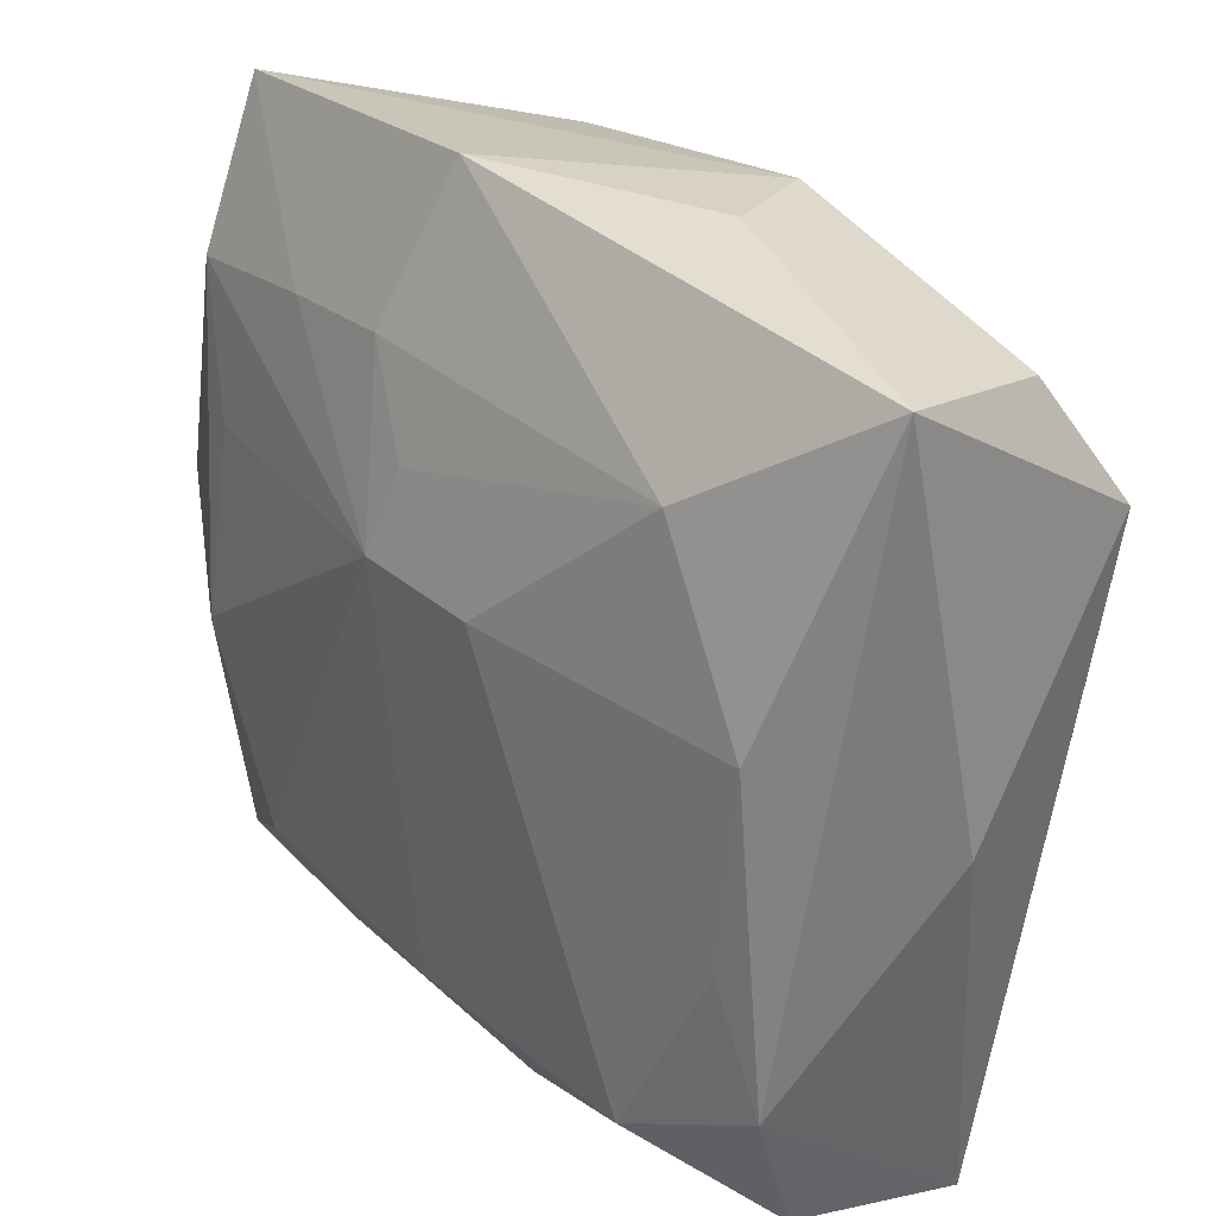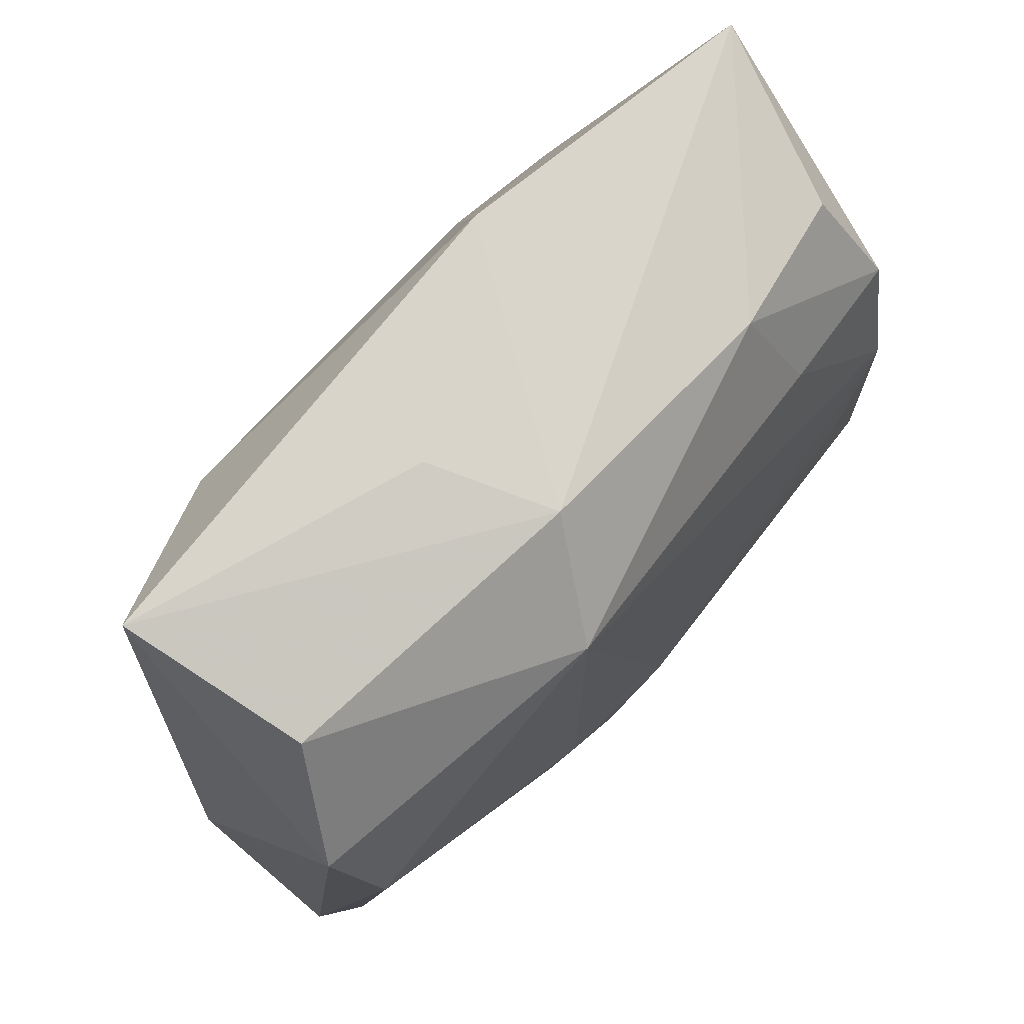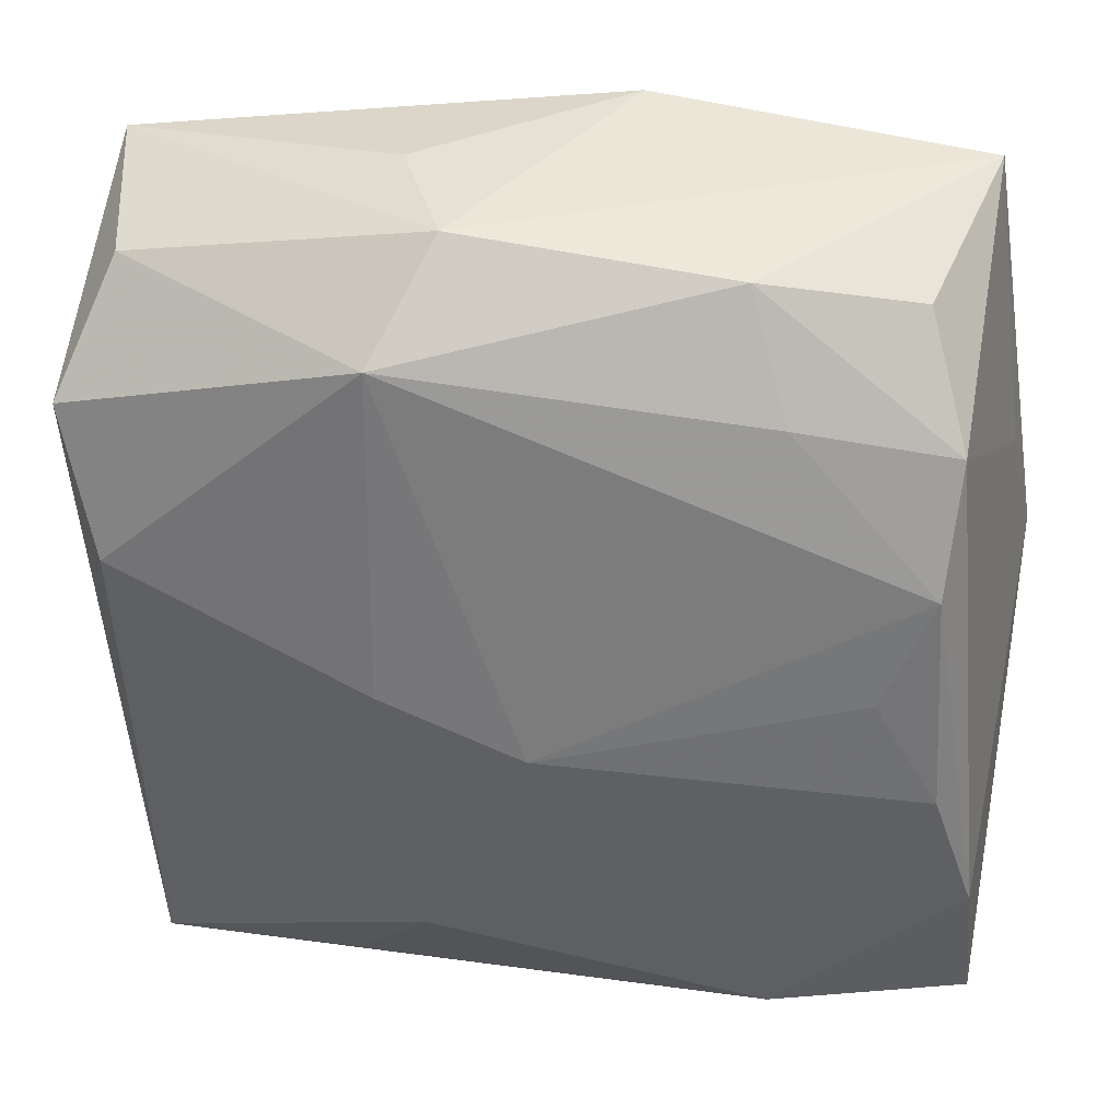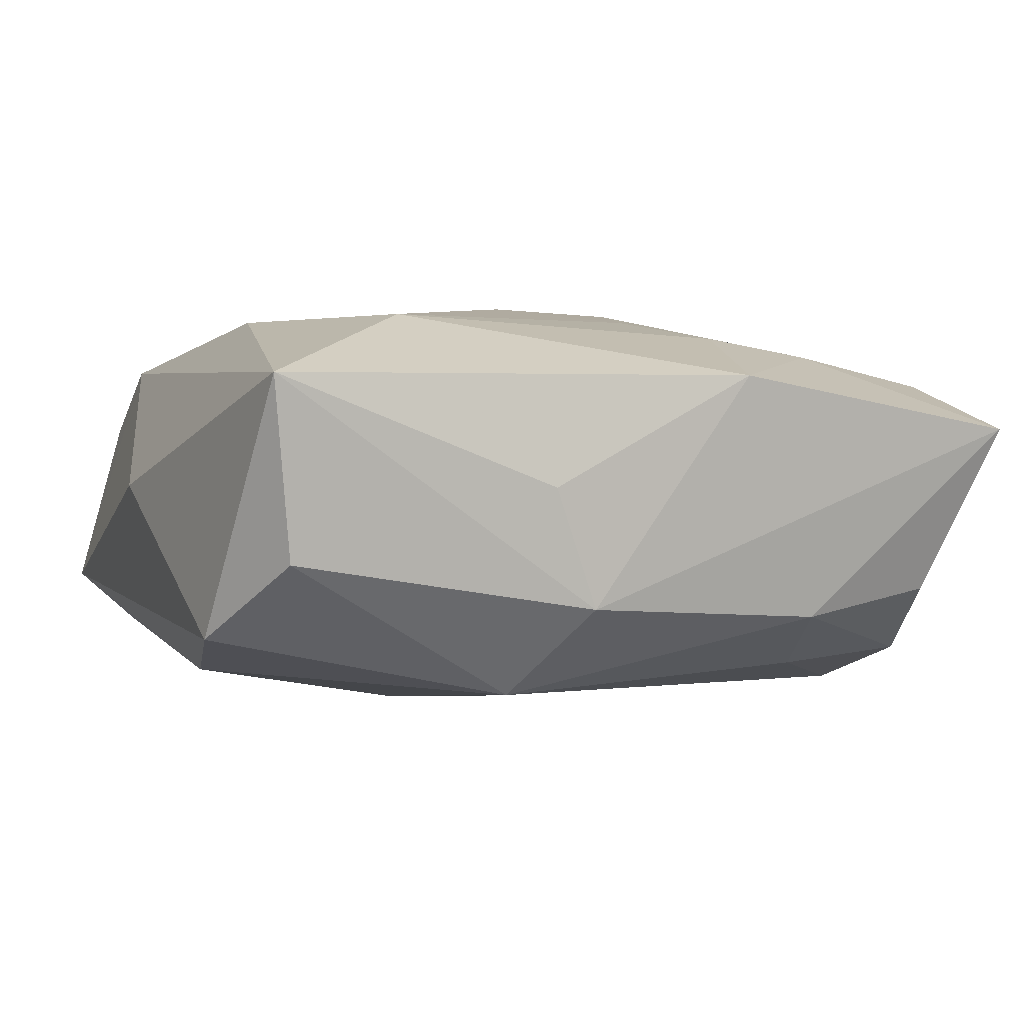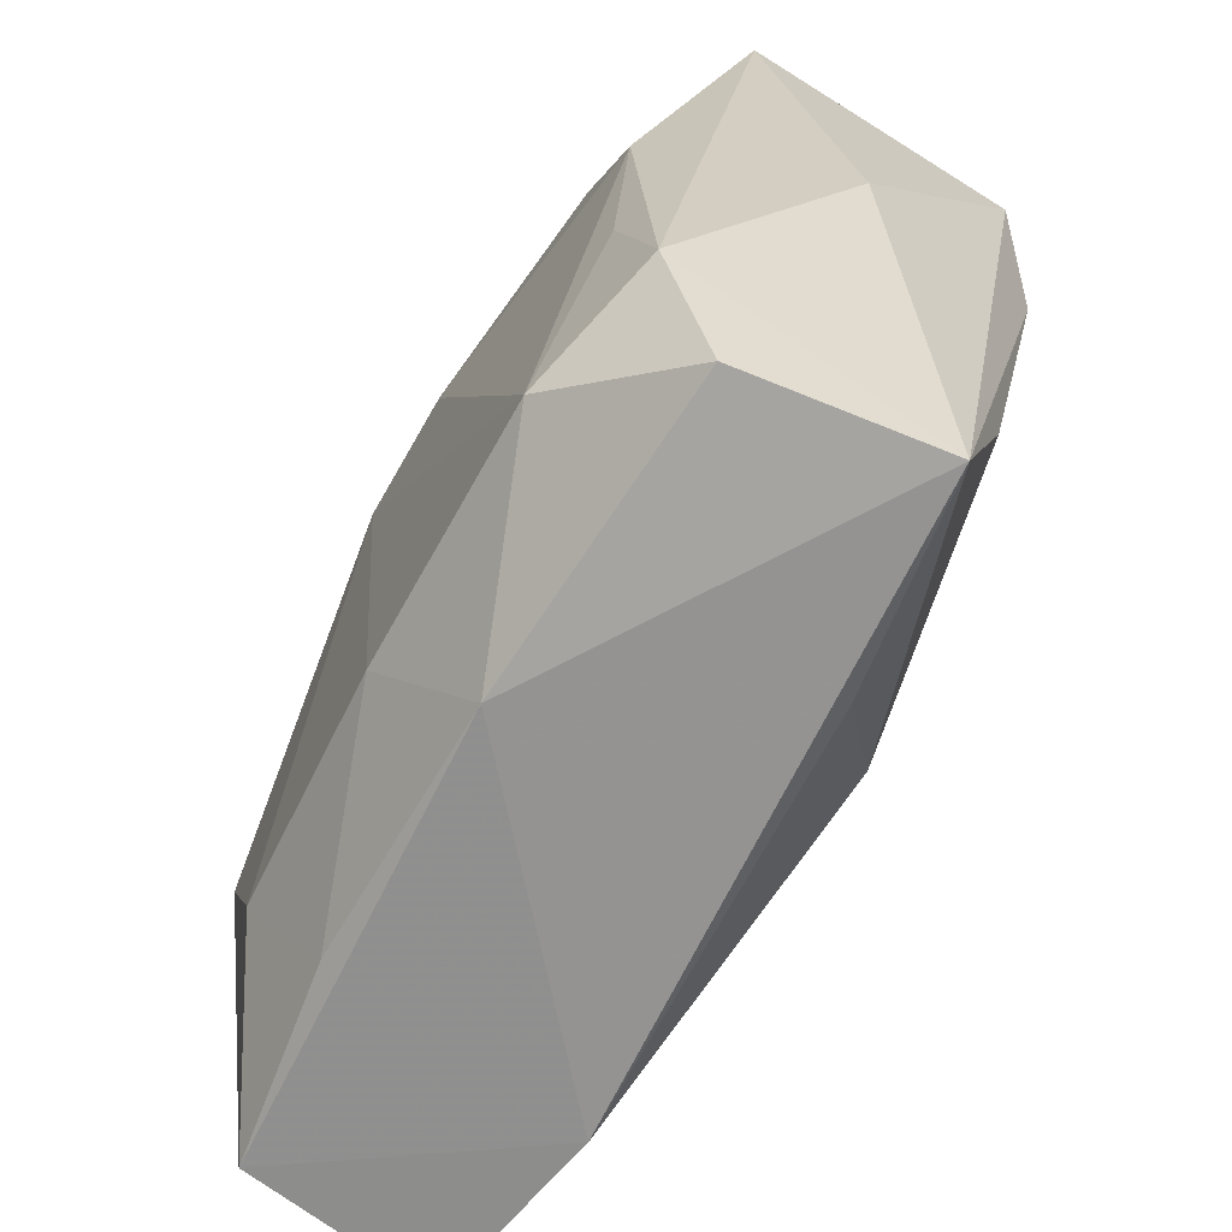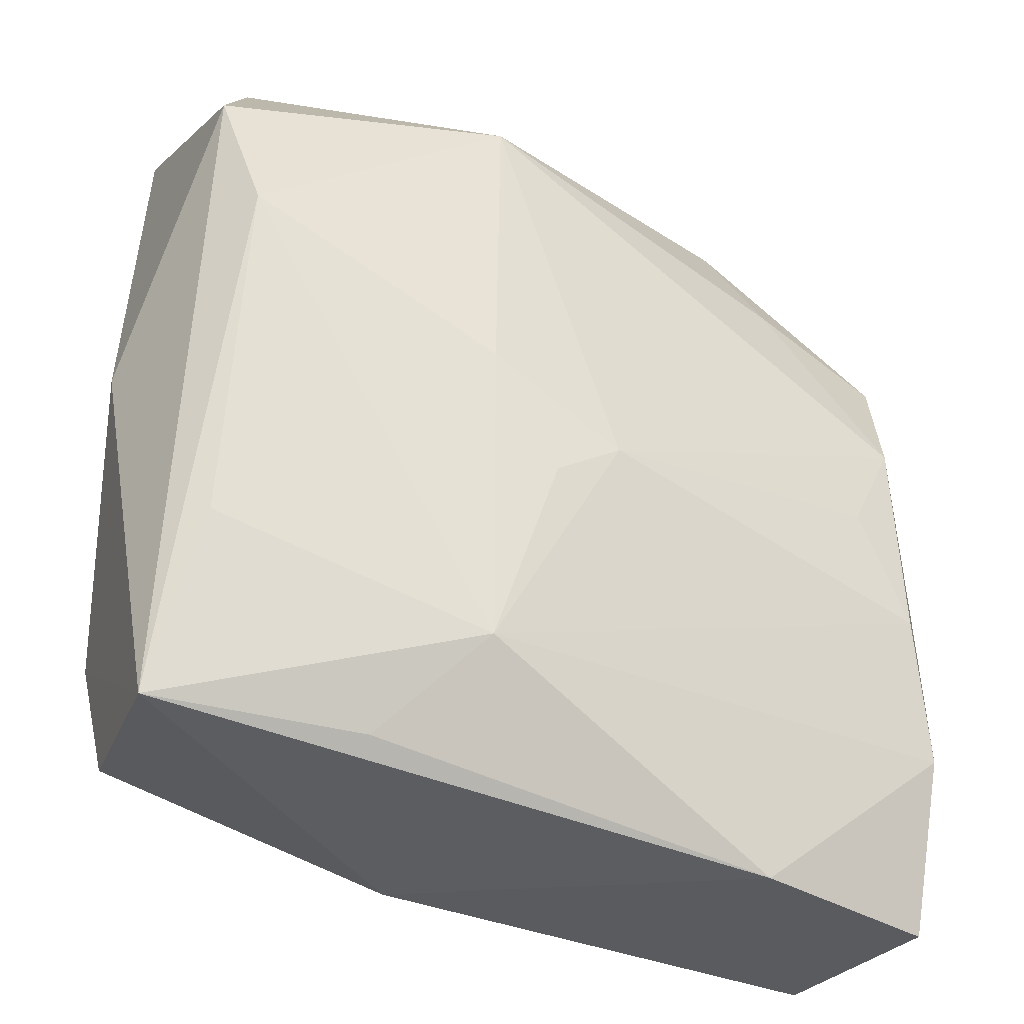
<metadata>
{"format":"obj","ext":"obj","renderer":"f3d","projection":"perspective","resolution":1024,"background":"white","views":[{"elev":32.1,"azim":48.0,"up":"+Y"},{"elev":69.0,"azim":131.6,"up":"+Y"},{"elev":31.4,"azim":-172.9,"up":"+Y"},{"elev":-5.3,"azim":156.2,"up":"+Z"},{"elev":-65.0,"azim":60.9,"up":"+Y"},{"elev":-42.6,"azim":149.6,"up":"+Y"}]}
</metadata>
<code>
v -0.01908 0.00573 -0.01016
v 0.01986 0.01894 -0.005201
v 0.0182 0.005679 0.009344
v -0.02066 0.01384 0.006948
v -0.01775 0.01857 -0.005437
v -0.02168 -0.02025 0.005921
v 0.0205 0.005047 -0.01009
v -0.02185 -0.01316 -0.007587
v -0.0226 0.007073 0.003256
v 0.01746 -0.005224 0.009761
v -0.01171 0.01391 -0.009595
v 0.002873 -0.02114 0.007448
v 0.02158 0.02129 0.004124
v 0.02244 0.01264 -0.008737
v -0.003645 0.02392 0.005142
v -0.005685 0.01588 0.008492
v -0.01795 0.006396 0.008479
v 0.007133 0.01668 -0.01157
v -0.01198 -0.02258 -0.005452
v -0.01973 0.01243 -0.008547
v 0.01964 -0.01246 0.00896
v -0.02077 0.02218 0.003399
v -0.02244 -0.02172 -0.003909
v 0.01285 -0.01554 0.01114
v -6.553e-05 -0.003995 -0.01139
v -0.009658 0.02002 -0.00727
v -0.01971 -0.005933 -0.009628
v -0.0238 0.001049 0.006447
v 0.006916 0.02267 -0.00111
v 0.02093 -0.02258 -0.003159
v -0.003611 0.006557 0.01114
v 0.003319 -0.006478 -0.01088
v -0.01217 0.01523 0.007947
v -0.01898 -0.004492 0.0095
v 0.01006 -0.02178 -0.004771
v -0.01366 -0.01421 0.01023
v 0.02327 -0.000528 0.0005438
v 0.0043 0.02173 -0.007238
v 0.01281 0.01517 0.008661
v 0.01908 -0.02018 0.006275
v 0.005654 -0.01657 -0.008597
v -0.01113 -0.01986 0.00742
v 0.00728 -0.0008375 -0.01145
v 0.003223 0.006321 0.01114
v -0.0007198 -0.0154 0.01106
v -0.00244 0.01109 0.009954
v -0.01642 -0.0001501 -0.01024
v 0.01976 -0.01333 -0.006435
f 25 41 27
f 35 30 19
f 19 41 35
f 35 41 30
f 32 41 25
f 30 41 48
f 21 30 37
f 21 40 30
f 37 13 21
f 19 30 12
f 30 40 12
f 29 13 38
f 38 15 29
f 29 15 13
f 47 1 25
f 25 27 47
f 47 27 1
f 8 41 19
f 8 27 41
f 1 27 8
f 7 48 41
f 30 48 7
f 38 13 2
f 36 42 45
f 45 42 12
f 31 36 45
f 3 21 13
f 1 8 20
f 41 32 43
f 43 7 41
f 43 32 25
f 38 2 18
f 18 26 38
f 7 43 18
f 25 1 18
f 18 43 25
f 7 18 14
f 14 18 2
f 14 2 13
f 14 13 37
f 37 30 14
f 30 7 14
f 23 8 19
f 40 21 24
f 24 12 40
f 24 45 12
f 31 45 24
f 39 3 13
f 13 15 39
f 11 20 26
f 26 18 11
f 1 20 11
f 11 18 1
f 34 36 31
f 21 3 10
f 10 24 21
f 3 24 10
f 3 39 44
f 31 24 44
f 44 24 3
f 44 46 31
f 44 39 46
f 31 46 16
f 16 39 15
f 46 39 16
f 36 34 6
f 6 42 36
f 12 42 6
f 19 12 6
f 6 23 19
f 20 9 22
f 22 15 38
f 38 26 22
f 26 20 5
f 5 22 26
f 20 22 5
f 33 16 15
f 15 22 33
f 31 16 33
f 28 22 9
f 28 6 34
f 23 6 28
f 8 23 28
f 28 20 8
f 28 9 20
f 17 34 31
f 22 28 4
f 4 33 22
f 4 28 34
f 34 17 4
f 31 33 4
f 4 17 31

</code>
